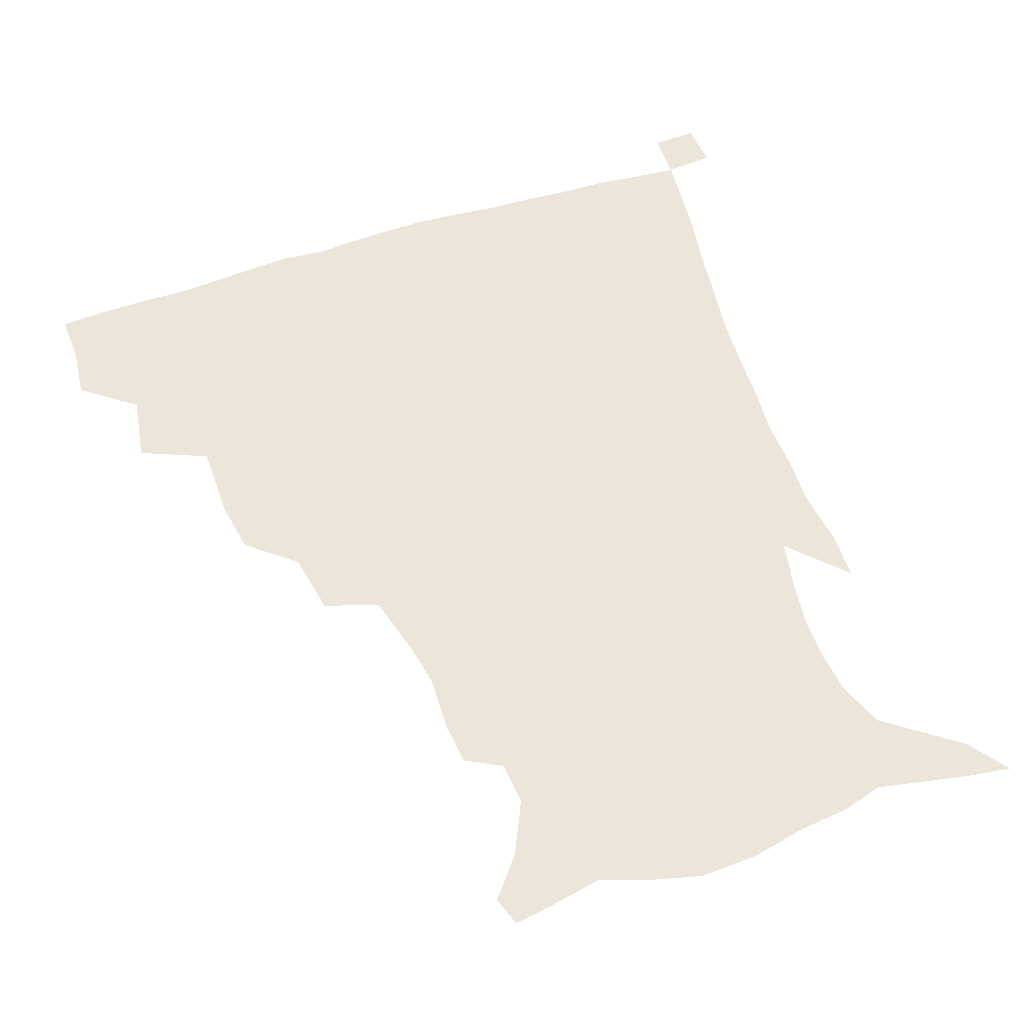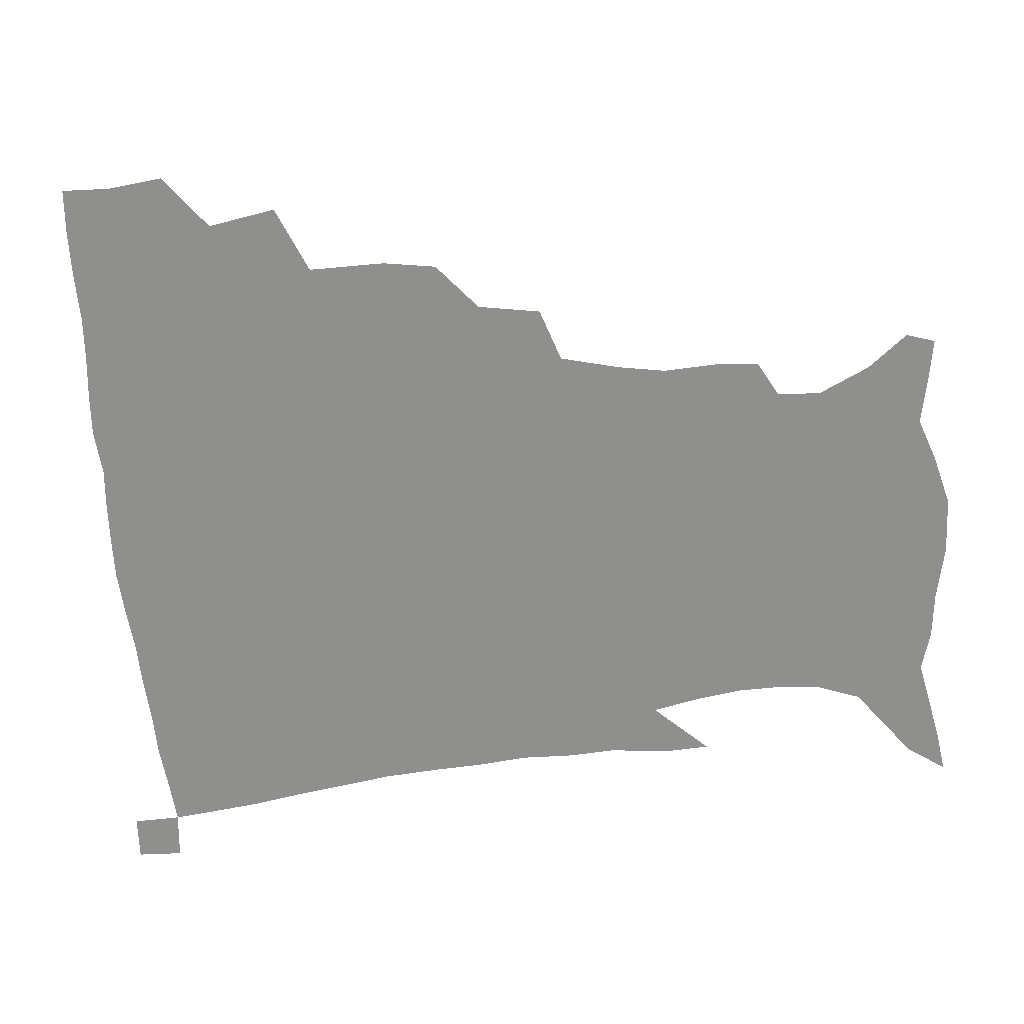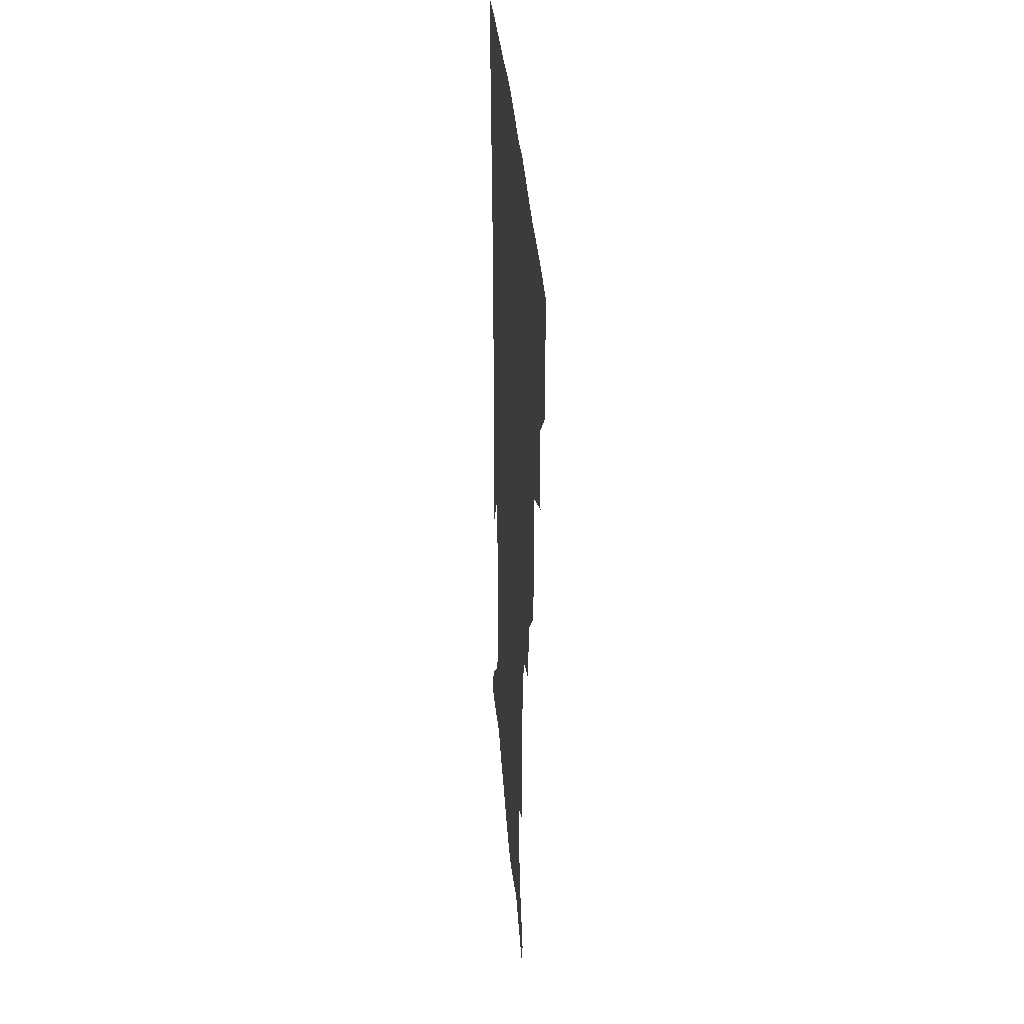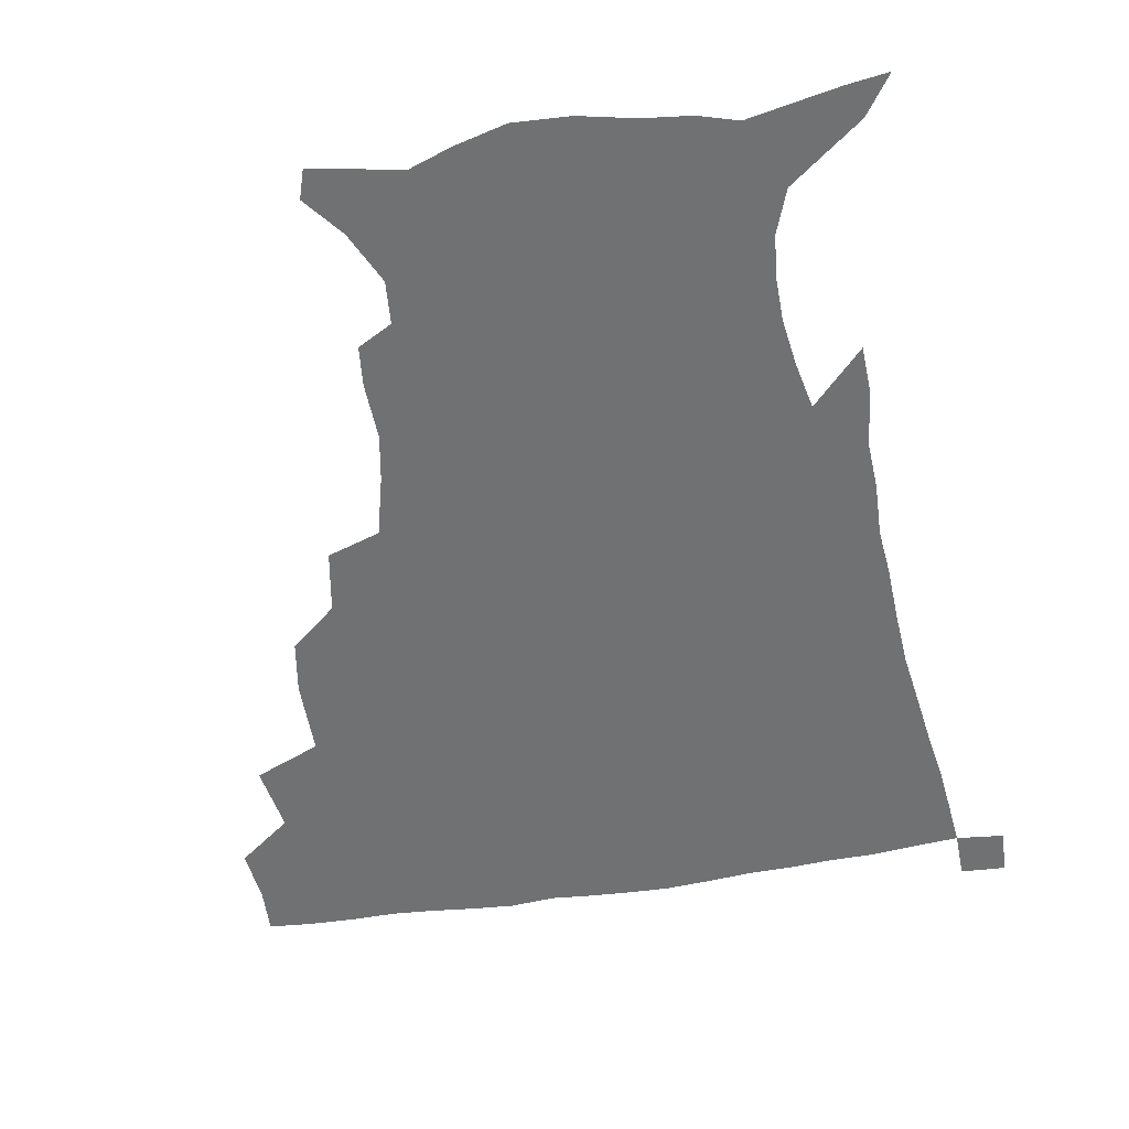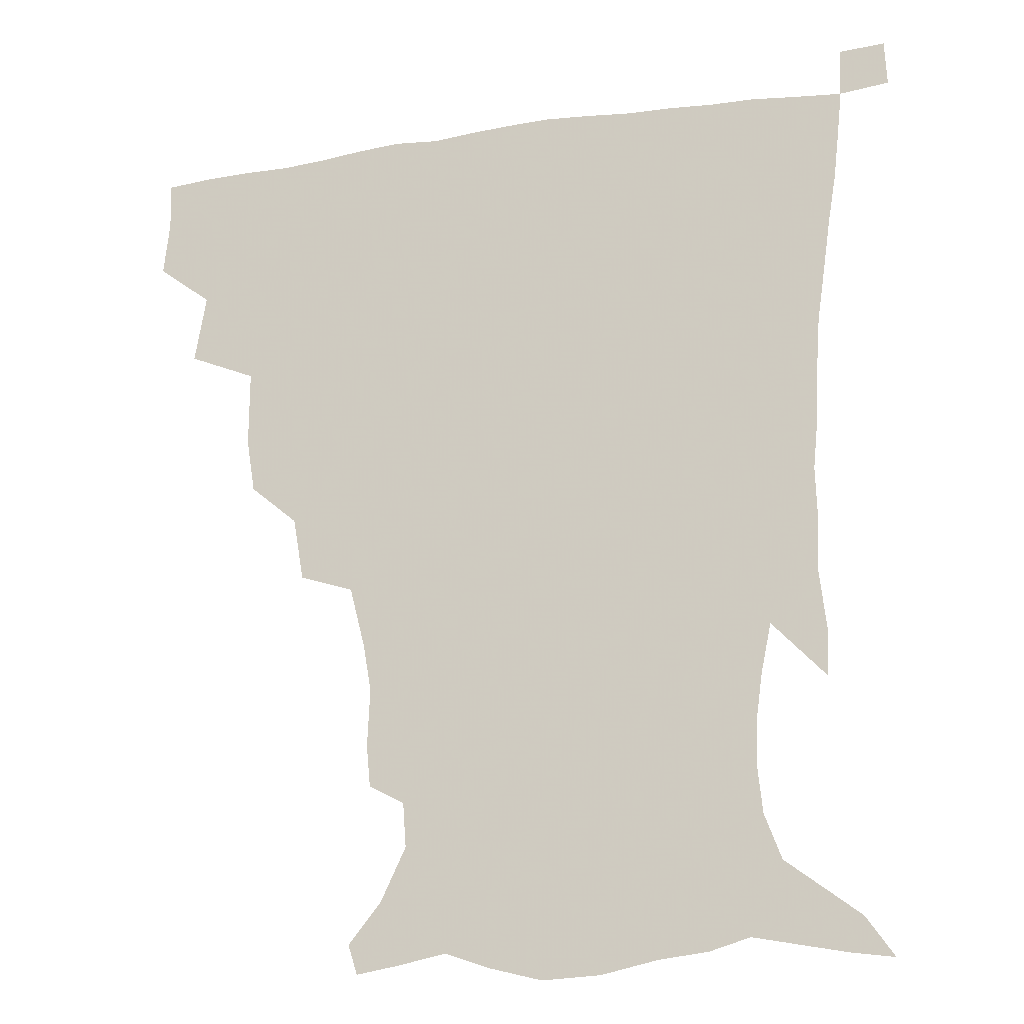
<metadata>
{"format":"obj","ext":"obj","renderer":"f3d","projection":"perspective","resolution":1024,"background":"white","views":[{"elev":54.3,"azim":-19.4,"up":"+Z"},{"elev":-65.2,"azim":-84.9,"up":"+Z"},{"elev":30.3,"azim":-93.8,"up":"+Y"},{"elev":-55.2,"azim":9.6,"up":"+Z"},{"elev":-19.0,"azim":16.9,"up":"+Y"}]}
</metadata>
<code>
v 435.3 400.7 0
v 437.3 419.2 0
v 436.7 434.9 0
v 449.7 363.7 0
v 453.6 386.6 0
v 453.1 403.5 0
v 452.8 419.7 0
v 451.9 436.1 0
v 475.1 310.5 0
v 472.2 328.4 0
v 472.3 354.1 0
v 471.1 372.8 0
v 470.7 389.7 0
v 469.1 405.1 0
v 468.1 420.6 0
v 467.2 436.5 0
v 494.7 275.8 0
v 491.1 297 0
v 489.7 320.1 0
v 488.2 339.5 0
v 488.3 360.6 0
v 487.1 376.4 0
v 485.8 391.3 0
v 484.6 406.1 0
v 483.7 421 0
v 483 436.2 0
v 521.3 200.2 0
v 520 214.2 0
v 520.8 233.4 0
v 518.1 249.2 0
v 512.9 269.7 0
v 507.9 289 0
v 507.6 314.5 0
v 505.5 330.8 0
v 503.5 346 0
v 502.8 362.9 0
v 501.7 377.9 0
v 500.5 392.3 0
v 499.3 406.9 0
v 498.5 421.6 0
v 497.8 437.2 0
v 514.9 147.7 0
v 525.9 161.3 0
v 534.3 179 0
v 533.2 193.7 0
v 533.5 214.3 0
v 532 229.4 0
v 530.5 246.3 0
v 527.3 263.5 0
v 523.9 280.4 0
v 521.1 297.3 0
v 520.5 318.9 0
v 518.9 333.8 0
v 518.2 350.1 0
v 516.9 364.3 0
v 516.3 379.1 0
v 514.9 393.1 0
v 514.1 407.5 0
v 513.2 421.9 0
v 512.4 438.6 0
v 518.1 137.9 0
v 530.1 152.4 0
v 539.5 168.8 0
v 543.6 185.8 0
v 543.5 202.8 0
v 544.6 225 0
v 542.8 240.1 0
v 540.6 254 0
v 537.7 268.1 0
v 535.6 285.9 0
v 534.7 305.3 0
v 533.5 321.4 0
v 532.7 336.7 0
v 532.3 352.1 0
v 531.5 365.9 0
v 531.2 380.1 0
v 529.8 393.8 0
v 528.8 408.3 0
v 527.8 423.5 0
v 526.8 439.6 0
v 531.7 140.1 0
v 545.4 157.8 0
v 553.5 178.1 0
v 554.2 192.9 0
v 554.5 208.8 0
v 554.8 231.2 0
v 553.5 245.4 0
v 552.1 261.7 0
v 549.7 274.3 0
v 548.3 291.2 0
v 547.7 309 0
v 546.9 324.1 0
v 546.6 339.2 0
v 546.1 353.3 0
v 545.9 367.4 0
v 545.1 380.6 0
v 544.4 394.2 0
v 544.2 408 0
v 543.1 422.7 0
v 541.9 438.4 0
v 548.5 143.5 0
v 560.6 163.4 0
v 564.1 179.5 0
v 564.9 196.1 0
v 566.1 216.1 0
v 565.3 231.9 0
v 564.3 248.6 0
v 563.2 263.5 0
v 561.7 278.7 0
v 561 295.4 0
v 560.8 311.6 0
v 559.9 324.2 0
v 559.9 340.4 0
v 560 354.7 0
v 559.7 367.8 0
v 558.9 380.8 0
v 559 394.5 0
v 558.6 408.3 0
v 557.5 422.8 0
v 556 439.5 0
v 563.4 138.1 0
v 573.5 164.6 0
v 576.3 183.9 0
v 576.4 197.1 0
v 576.5 217.9 0
v 576.6 233.5 0
v 575.5 248.6 0
v 574.8 264 0
v 573.8 278.1 0
v 573.2 294.5 0
v 573.1 311.9 0
v 573.6 327.8 0
v 573.2 340.4 0
v 573.3 354.6 0
v 573.7 368.3 0
v 573.4 381.2 0
v 573.7 394.8 0
v 573.3 408.2 0
v 571.6 423.8 0
v 569.9 440.2 0
v 581 133.5 0
v 586.5 164.4 0
v 587.5 184.3 0
v 588.2 204.1 0
v 588 219.6 0
v 587.9 237.6 0
v 587.3 251.1 0
v 586.7 268.5 0
v 586.9 282.4 0
v 586.1 297.3 0
v 586.1 313.9 0
v 586.2 328.4 0
v 586.7 341.9 0
v 587 356.2 0
v 587.2 368.1 0
v 588.1 382.1 0
v 587.8 395.1 0
v 587.4 408.2 0
v 585.7 424.3 0
v 583.9 440.6 0
v 600.4 134.5 0
v 599.8 163.2 0
v 599.5 184 0
v 599.4 200.6 0
v 599.4 217.8 0
v 598.9 235.3 0
v 598.7 252.1 0
v 598.9 265.7 0
v 598.3 284.1 0
v 598.6 297.6 0
v 598.6 313.5 0
v 599.3 326.2 0
v 599.6 342 0
v 600.1 355 0
v 601.3 369.5 0
v 601.8 382.4 0
v 601.8 395.4 0
v 601.2 409.5 0
v 600.1 424.4 0
v 598.5 439.7 0
v 619.1 138.4 0
v 614.3 160.1 0
v 611.1 182.8 0
v 610.2 200.2 0
v 610.5 218.2 0
v 610.1 235.8 0
v 610.3 249.9 0
v 610.7 266.3 0
v 610.5 281.3 0
v 610.7 297 0
v 610.9 312.1 0
v 612 328.8 0
v 612.5 341.4 0
v 613.3 354.2 0
v 614.2 369.1 0
v 615.1 382.3 0
v 615.8 395.3 0
v 616.6 408.7 0
v 615.8 423 0
v 614.1 438.3 0
v 635.5 140.3 0
v 627.1 161.3 0
v 624.1 177.6 0
v 621.2 197.1 0
v 620.5 218.8 0
v 621 235.1 0
v 621.9 248.7 0
v 622 266.4 0
v 623.2 278.1 0
v 623 294.1 0
v 623.5 308.8 0
v 623.5 327.8 0
v 624.9 341.7 0
v 626.2 353.9 0
v 627.4 367.7 0
v 628.5 381.2 0
v 629.6 394.8 0
v 631 408.4 0
v 630.6 422.4 0
v 629 437.9 0
v 648.9 144.2 0
v 640.4 160.1 0
v 634 179.5 0
v 632.2 194.5 0
v 631.5 212.8 0
v 631.9 229.6 0
v 633.8 243.1 0
v 633.8 261.4 0
v 634.4 276.9 0
v 634.7 292.3 0
v 635.5 307.6 0
v 636.6 321.9 0
v 637 338.9 0
v 638.9 351.8 0
v 640.3 366 0
v 641.8 381.3 0
v 643.3 393.9 0
v 644.5 408.1 0
v 645.3 421.7 0
v 644.5 436.9 0
v 665.1 141 0
v 654 157.6 0
v 646.3 174.7 0
v 643.1 189.6 0
v 641.3 208.6 0
v 642.5 223.1 0
v 644.5 238.3 0
v 645.6 256.1 0
v 645.7 272.9 0
v 646.9 286.9 0
v 646.9 304.3 0
v 648.7 317.8 0
v 649.3 334.5 0
v 651.3 348.9 0
v 653.3 362.9 0
v 654.8 378.9 0
v 656.8 393.1 0
v 658.3 407.2 0
v 659.4 421.1 0
v 659.3 436.7 0
v 679.9 138.1 0
v 668.5 153.7 0
v 659.8 168.1 0
v 654.3 183.1 0
v 652.8 197.4 0
v 653 212.7 0
v 655.2 228.7 0
v 658.7 245.4 0
v 659.4 261.8 0
v 659.2 279.2 0
v 659.4 296.2 0
v 660.5 311.6 0
v 663.4 324.7 0
v 663.5 344 0
v 665.5 359.9 0
v 667.2 377 0
v 670.4 390.5 0
v 672.2 405.7 0
v 673.7 420.3 0
v 674.9 435.2 0
v 693.9 136.1 0
v 684.6 149.4 0
v 676.6 226.6 0
v 677.3 242.2 0
v 675 262.8 0
v 675.9 278.6 0
v 675.3 297.2 0
v 676.8 313.1 0
v 677.6 331.5 0
v 679 350.3 0
v 681.5 367.7 0
v 684 386 0
v 686.8 402.4 0
v 688.6 418.6 0
v 690.2 433.9 0
v 690.6 450.3 0
v 706.7 435.6 0
v 706 451.1 0
f 5 6 1
f 1 6 2
f 6 7 2
f 2 7 3
f 7 8 3
f 11 12 4
f 4 12 5
f 12 13 5
f 5 13 6
f 13 14 6
f 6 14 7
f 14 15 7
f 7 15 8
f 15 16 8
f 18 19 9
f 9 19 10
f 19 20 10
f 10 20 11
f 20 21 11
f 11 21 12
f 21 22 12
f 12 22 13
f 22 23 13
f 13 23 14
f 23 24 14
f 14 24 15
f 24 25 15
f 15 25 16
f 25 26 16
f 31 32 17
f 17 32 18
f 32 33 18
f 18 33 19
f 33 34 19
f 19 34 20
f 34 35 20
f 20 35 21
f 35 36 21
f 21 36 22
f 36 37 22
f 22 37 23
f 37 38 23
f 23 38 24
f 38 39 24
f 24 39 25
f 39 40 25
f 25 40 26
f 40 41 26
f 45 46 27
f 27 46 28
f 46 47 28
f 28 47 29
f 47 48 29
f 29 48 30
f 48 49 30
f 30 49 31
f 49 50 31
f 31 50 32
f 50 51 32
f 32 51 33
f 51 52 33
f 33 52 34
f 52 53 34
f 34 53 35
f 53 54 35
f 35 54 36
f 54 55 36
f 36 55 37
f 55 56 37
f 37 56 38
f 56 57 38
f 38 57 39
f 57 58 39
f 39 58 40
f 58 59 40
f 40 59 41
f 59 60 41
f 61 62 42
f 42 62 43
f 62 63 43
f 43 63 44
f 63 64 44
f 44 64 45
f 64 65 45
f 45 65 46
f 65 66 46
f 46 66 47
f 66 67 47
f 47 67 48
f 67 68 48
f 48 68 49
f 68 69 49
f 49 69 50
f 69 70 50
f 50 70 51
f 70 71 51
f 51 71 52
f 71 72 52
f 52 72 53
f 72 73 53
f 53 73 54
f 73 74 54
f 54 74 55
f 74 75 55
f 55 75 56
f 75 76 56
f 56 76 57
f 76 77 57
f 57 77 58
f 77 78 58
f 58 78 59
f 78 79 59
f 59 79 60
f 79 80 60
f 61 81 62
f 81 82 62
f 62 82 63
f 82 83 63
f 63 83 64
f 83 84 64
f 64 84 65
f 84 85 65
f 65 85 66
f 85 86 66
f 66 86 67
f 86 87 67
f 67 87 68
f 87 88 68
f 68 88 69
f 88 89 69
f 69 89 70
f 89 90 70
f 70 90 71
f 90 91 71
f 71 91 72
f 91 92 72
f 72 92 73
f 92 93 73
f 73 93 74
f 93 94 74
f 74 94 75
f 94 95 75
f 75 95 76
f 95 96 76
f 76 96 77
f 96 97 77
f 77 97 78
f 97 98 78
f 78 98 79
f 98 99 79
f 79 99 80
f 99 100 80
f 81 101 82
f 101 102 82
f 82 102 83
f 102 103 83
f 83 103 84
f 103 104 84
f 84 104 85
f 104 105 85
f 85 105 86
f 105 106 86
f 86 106 87
f 106 107 87
f 87 107 88
f 107 108 88
f 88 108 89
f 108 109 89
f 89 109 90
f 109 110 90
f 90 110 91
f 110 111 91
f 91 111 92
f 111 112 92
f 92 112 93
f 112 113 93
f 93 113 94
f 113 114 94
f 94 114 95
f 114 115 95
f 95 115 96
f 115 116 96
f 96 116 97
f 116 117 97
f 97 117 98
f 117 118 98
f 98 118 99
f 118 119 99
f 99 119 100
f 119 120 100
f 101 121 102
f 121 122 102
f 102 122 103
f 122 123 103
f 103 123 104
f 123 124 104
f 104 124 105
f 124 125 105
f 105 125 106
f 125 126 106
f 106 126 107
f 126 127 107
f 107 127 108
f 127 128 108
f 108 128 109
f 128 129 109
f 109 129 110
f 129 130 110
f 110 130 111
f 130 131 111
f 111 131 112
f 131 132 112
f 112 132 113
f 132 133 113
f 113 133 114
f 133 134 114
f 114 134 115
f 134 135 115
f 115 135 116
f 135 136 116
f 116 136 117
f 136 137 117
f 117 137 118
f 137 138 118
f 118 138 119
f 138 139 119
f 119 139 120
f 139 140 120
f 121 141 122
f 141 142 122
f 122 142 123
f 142 143 123
f 123 143 124
f 143 144 124
f 124 144 125
f 144 145 125
f 125 145 126
f 145 146 126
f 126 146 127
f 146 147 127
f 127 147 128
f 147 148 128
f 128 148 129
f 148 149 129
f 129 149 130
f 149 150 130
f 130 150 131
f 150 151 131
f 131 151 132
f 151 152 132
f 132 152 133
f 152 153 133
f 133 153 134
f 153 154 134
f 134 154 135
f 154 155 135
f 135 155 136
f 155 156 136
f 136 156 137
f 156 157 137
f 137 157 138
f 157 158 138
f 138 158 139
f 158 159 139
f 139 159 140
f 159 160 140
f 141 161 142
f 161 162 142
f 142 162 143
f 162 163 143
f 143 163 144
f 163 164 144
f 144 164 145
f 164 165 145
f 145 165 146
f 165 166 146
f 146 166 147
f 166 167 147
f 147 167 148
f 167 168 148
f 148 168 149
f 168 169 149
f 149 169 150
f 169 170 150
f 150 170 151
f 170 171 151
f 151 171 152
f 171 172 152
f 152 172 153
f 172 173 153
f 153 173 154
f 173 174 154
f 154 174 155
f 174 175 155
f 155 175 156
f 175 176 156
f 156 176 157
f 176 177 157
f 157 177 158
f 177 178 158
f 158 178 159
f 178 179 159
f 159 179 160
f 179 180 160
f 161 181 162
f 181 182 162
f 162 182 163
f 182 183 163
f 163 183 164
f 183 184 164
f 164 184 165
f 184 185 165
f 165 185 166
f 185 186 166
f 166 186 167
f 186 187 167
f 167 187 168
f 187 188 168
f 168 188 169
f 188 189 169
f 169 189 170
f 189 190 170
f 170 190 171
f 190 191 171
f 171 191 172
f 191 192 172
f 172 192 173
f 192 193 173
f 173 193 174
f 193 194 174
f 174 194 175
f 194 195 175
f 175 195 176
f 195 196 176
f 176 196 177
f 196 197 177
f 177 197 178
f 197 198 178
f 178 198 179
f 198 199 179
f 179 199 180
f 199 200 180
f 181 201 182
f 201 202 182
f 182 202 183
f 202 203 183
f 183 203 184
f 203 204 184
f 184 204 185
f 204 205 185
f 185 205 186
f 205 206 186
f 186 206 187
f 206 207 187
f 187 207 188
f 207 208 188
f 188 208 189
f 208 209 189
f 189 209 190
f 209 210 190
f 190 210 191
f 210 211 191
f 191 211 192
f 211 212 192
f 192 212 193
f 212 213 193
f 193 213 194
f 213 214 194
f 194 214 195
f 214 215 195
f 195 215 196
f 215 216 196
f 196 216 197
f 216 217 197
f 197 217 198
f 217 218 198
f 198 218 199
f 218 219 199
f 199 219 200
f 219 220 200
f 201 221 202
f 221 222 202
f 202 222 203
f 222 223 203
f 203 223 204
f 223 224 204
f 204 224 205
f 224 225 205
f 205 225 206
f 225 226 206
f 206 226 207
f 226 227 207
f 207 227 208
f 227 228 208
f 208 228 209
f 228 229 209
f 209 229 210
f 229 230 210
f 210 230 211
f 230 231 211
f 211 231 212
f 231 232 212
f 212 232 213
f 232 233 213
f 213 233 214
f 233 234 214
f 214 234 215
f 234 235 215
f 215 235 216
f 235 236 216
f 216 236 217
f 236 237 217
f 217 237 218
f 237 238 218
f 218 238 219
f 238 239 219
f 219 239 220
f 239 240 220
f 221 241 222
f 241 242 222
f 222 242 223
f 242 243 223
f 223 243 224
f 243 244 224
f 224 244 225
f 244 245 225
f 225 245 226
f 245 246 226
f 226 246 227
f 246 247 227
f 227 247 228
f 247 248 228
f 228 248 229
f 248 249 229
f 229 249 230
f 249 250 230
f 230 250 231
f 250 251 231
f 231 251 232
f 251 252 232
f 232 252 233
f 252 253 233
f 233 253 234
f 253 254 234
f 234 254 235
f 254 255 235
f 235 255 236
f 255 256 236
f 236 256 237
f 256 257 237
f 237 257 238
f 257 258 238
f 238 258 239
f 258 259 239
f 239 259 240
f 259 260 240
f 241 261 242
f 261 262 242
f 242 262 243
f 262 263 243
f 243 263 244
f 263 264 244
f 244 264 245
f 264 265 245
f 245 265 246
f 265 266 246
f 246 266 247
f 266 267 247
f 247 267 248
f 267 268 248
f 248 268 249
f 268 269 249
f 249 269 250
f 269 270 250
f 250 270 251
f 270 271 251
f 251 271 252
f 271 272 252
f 252 272 253
f 272 273 253
f 253 273 254
f 273 274 254
f 254 274 255
f 274 275 255
f 255 275 256
f 275 276 256
f 256 276 257
f 276 277 257
f 257 277 258
f 277 278 258
f 258 278 259
f 278 279 259
f 259 279 260
f 279 280 260
f 261 281 262
f 281 282 262
f 262 282 263
f 268 283 269
f 283 284 269
f 269 284 270
f 284 285 270
f 270 285 271
f 285 286 271
f 271 286 272
f 286 287 272
f 272 287 273
f 287 288 273
f 273 288 274
f 288 289 274
f 274 289 275
f 289 290 275
f 275 290 276
f 290 291 276
f 276 291 277
f 291 292 277
f 277 292 278
f 292 293 278
f 278 293 279
f 293 294 279
f 279 294 280
f 294 295 280
f 295 297 296
f 297 298 296

</code>
